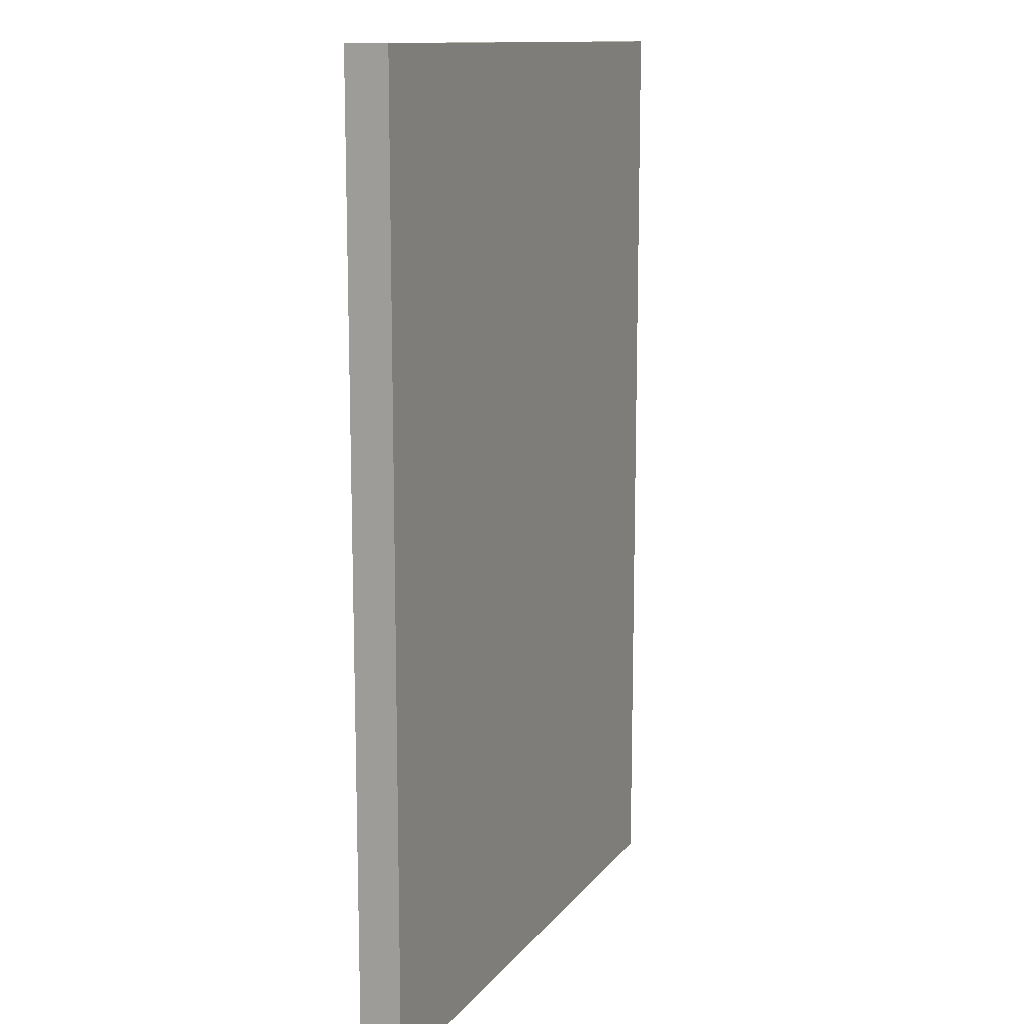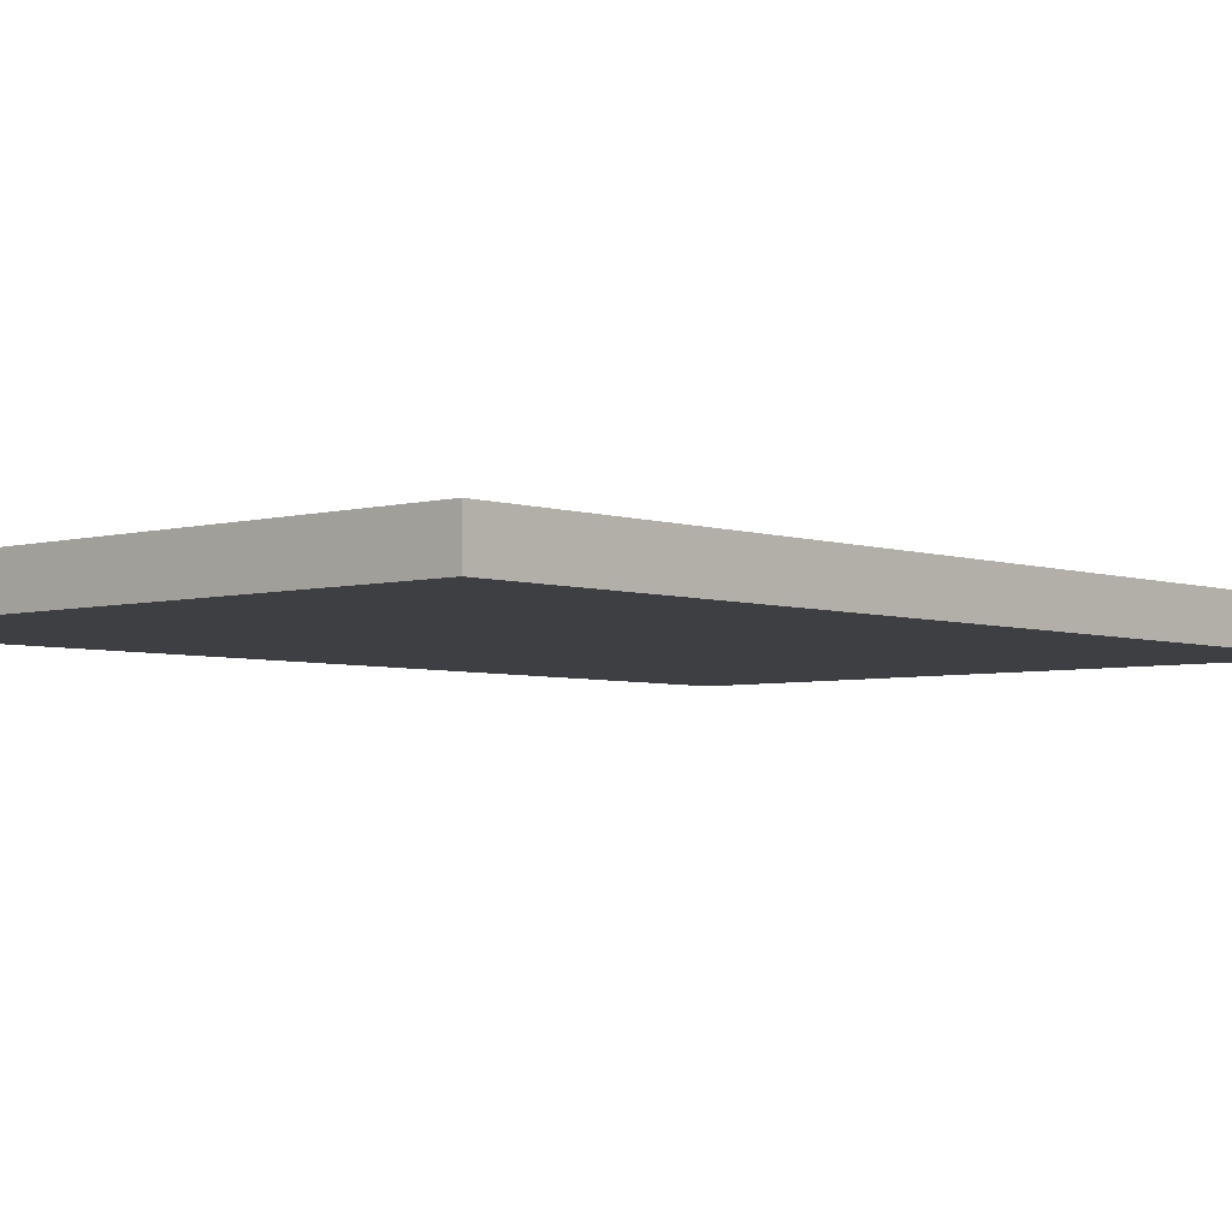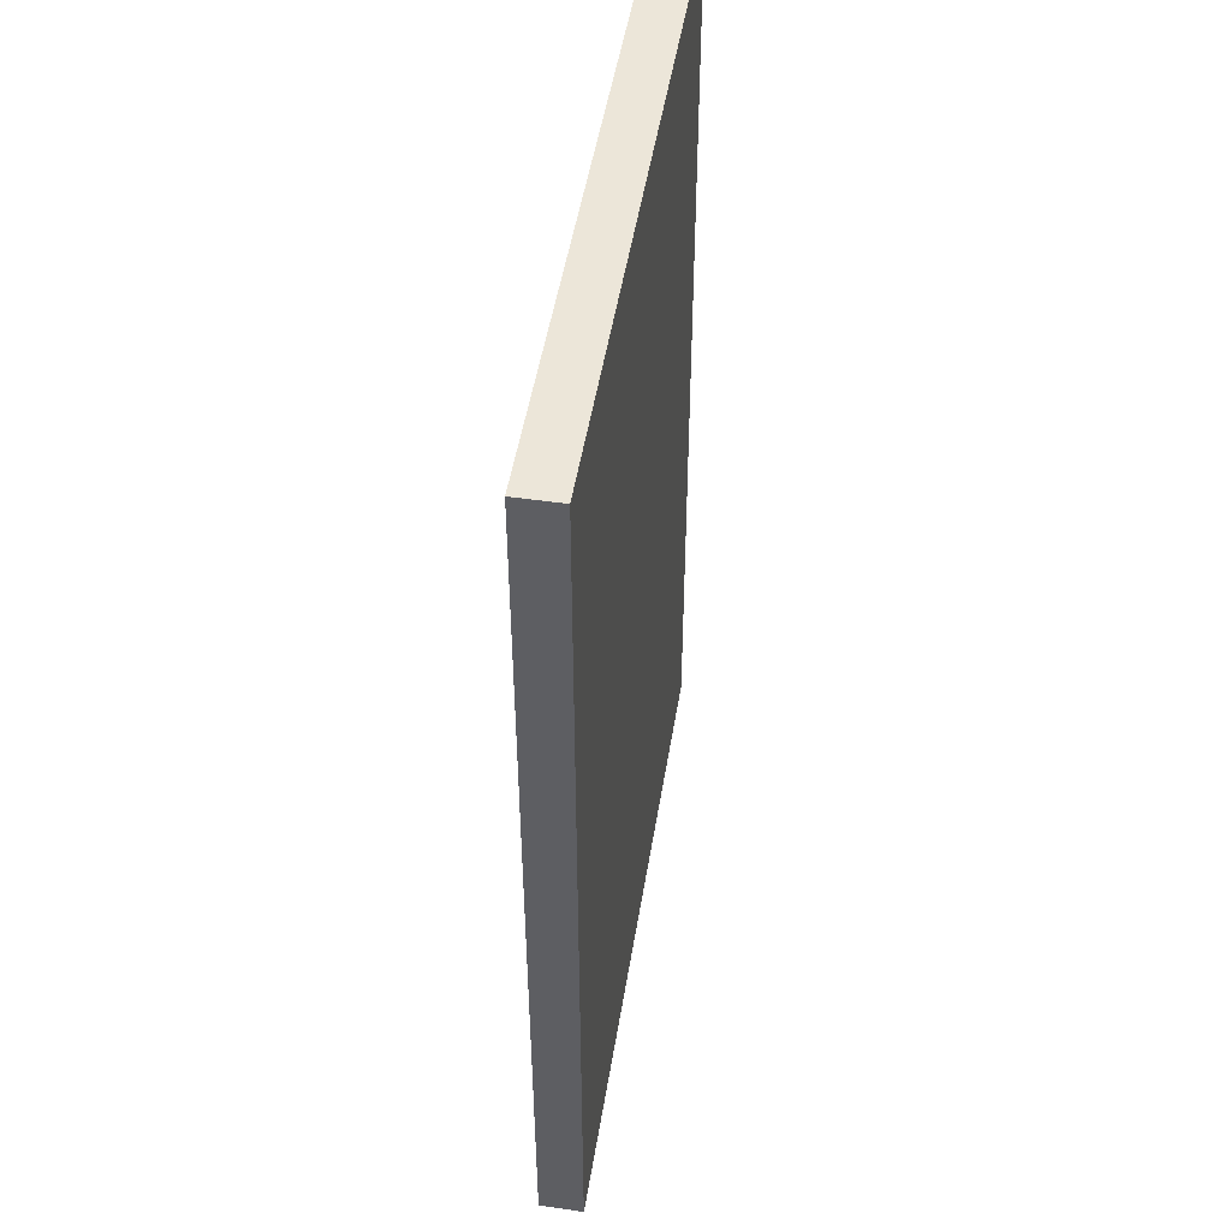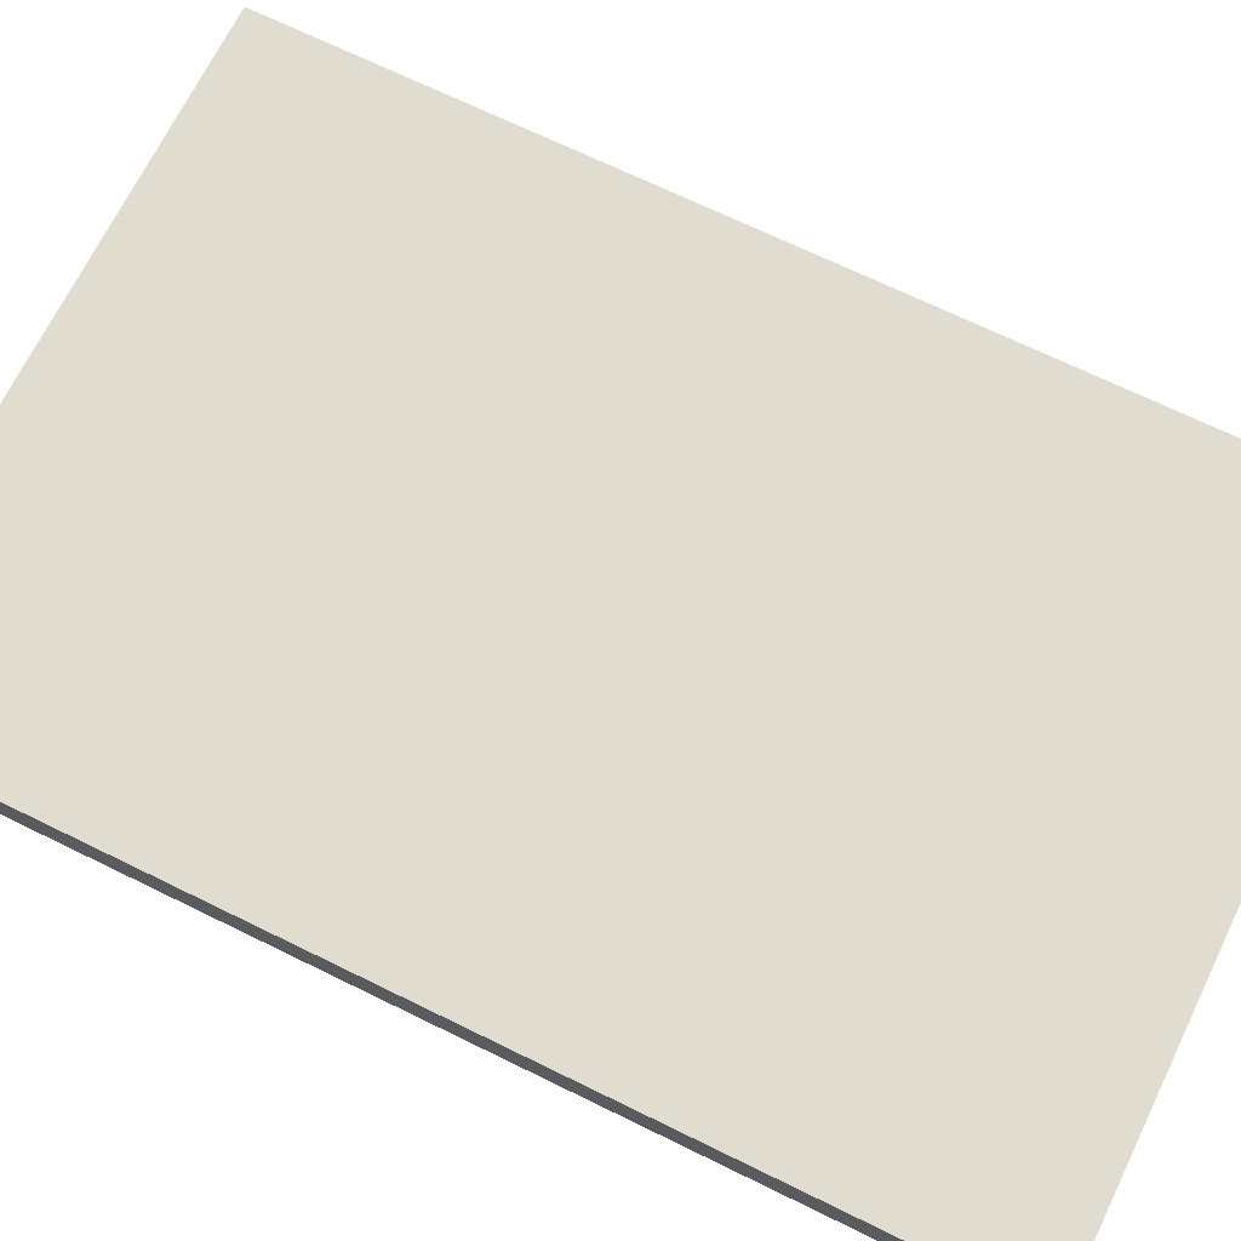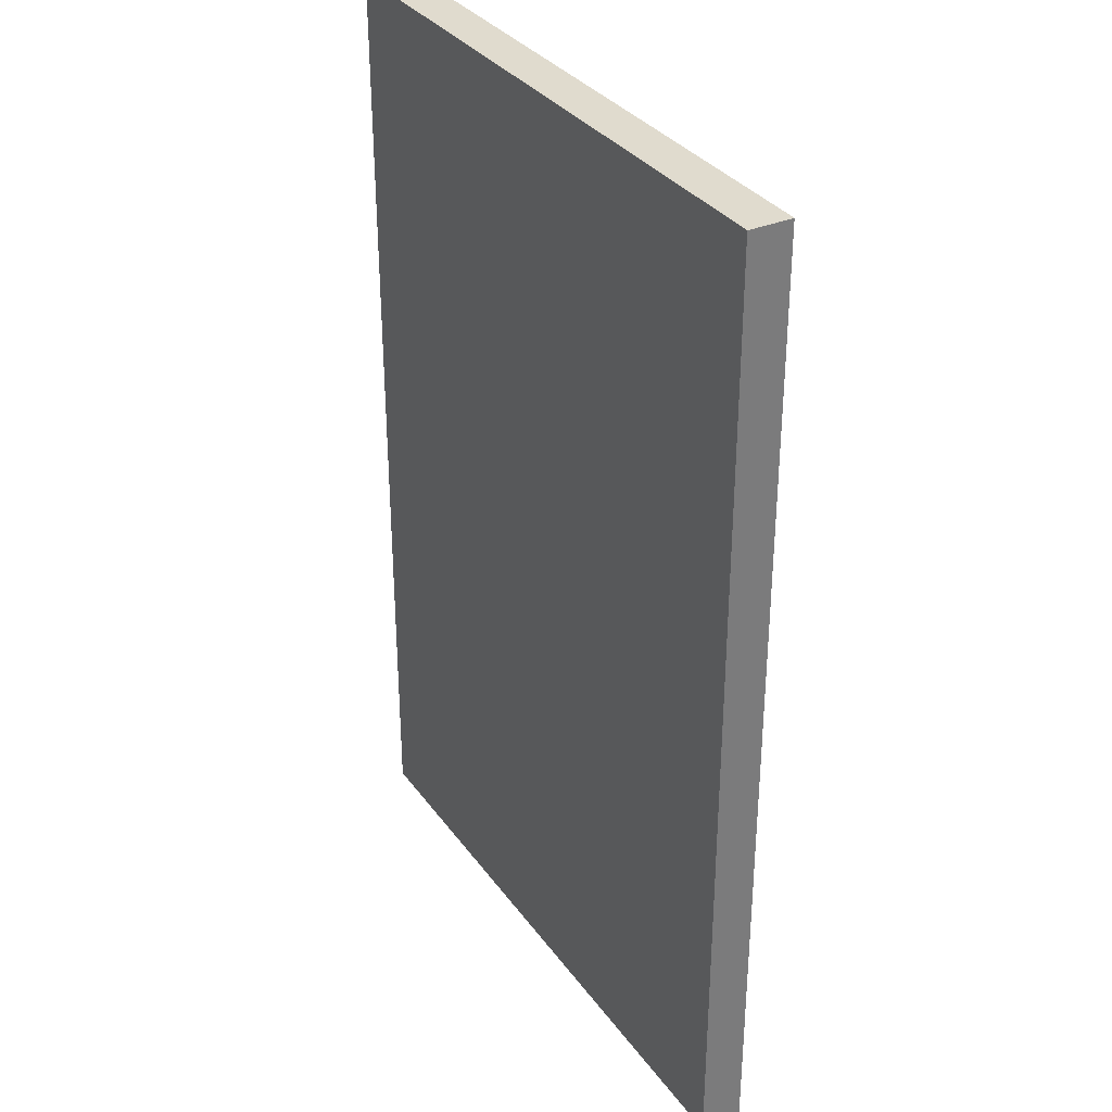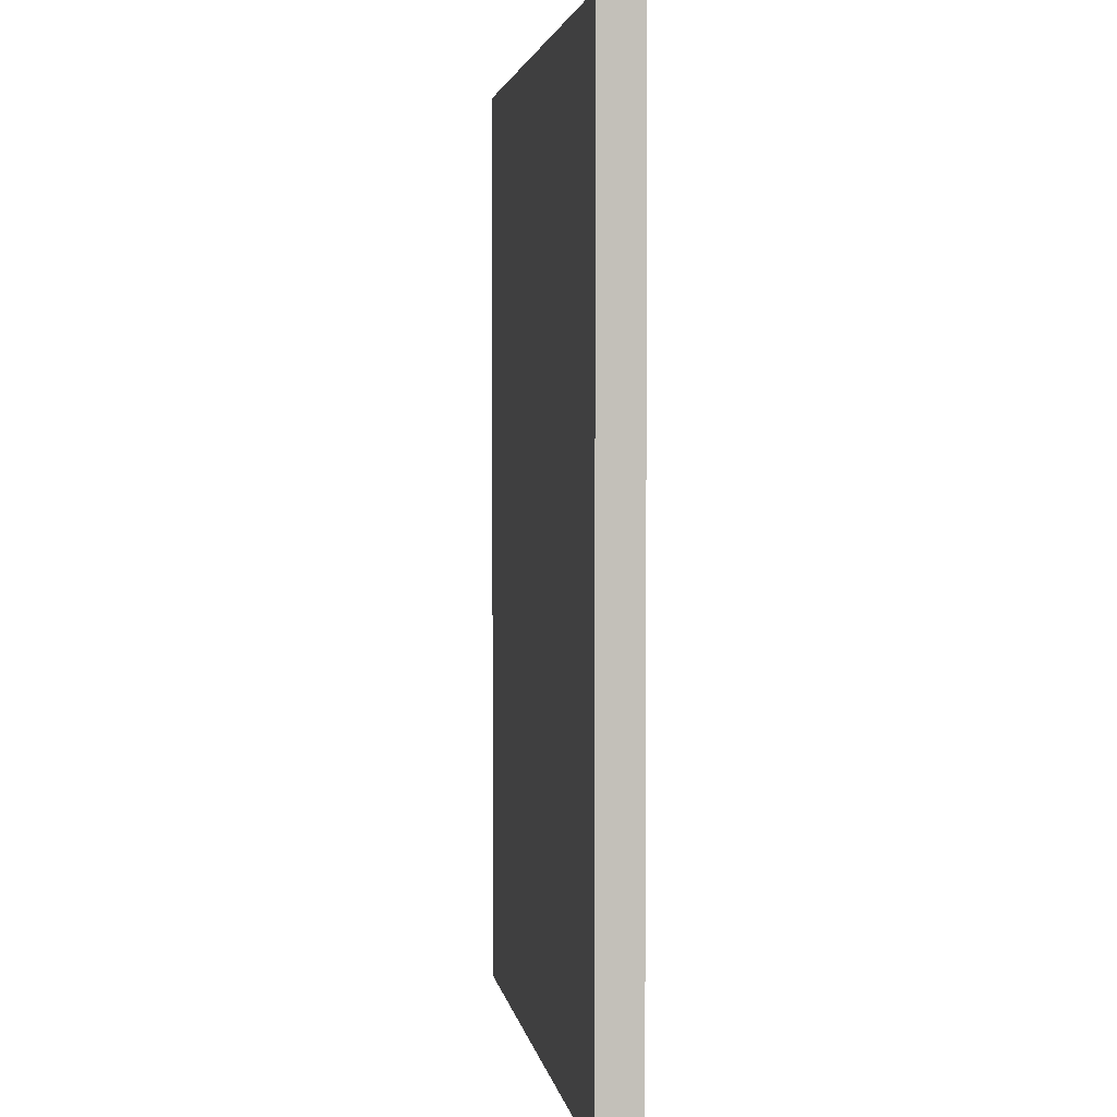
<metadata>
{"format":"obj","ext":"obj","renderer":"f3d","projection":"perspective","resolution":1024,"background":"white","views":[{"elev":12.6,"azim":113.2,"up":"+Z"},{"elev":-4.3,"azim":-138.0,"up":"+Y"},{"elev":49.2,"azim":-80.9,"up":"+Z"},{"elev":69.4,"azim":116.1,"up":"+Y"},{"elev":33.4,"azim":59.7,"up":"+Z"},{"elev":3.3,"azim":-99.2,"up":"+Z"}]}
</metadata>
<code>
v 0 0.2 4.477
v 2.981 0.2 4.477
v 2.981 0.2 0
v 0 0.2 0
v 2.981 0 4.477
v 2.981 0 0
v 2.981 0.2 0
v 2.981 0.2 4.477
v 2.981 0 0
v 0 0 0
v 0 0.2 0
v 2.981 0.2 0
v 2.981 0 4.477
v 0 0 4.477
v 0 0 0
v 2.981 0 0
v 0 0 4.477
v 2.981 0 4.477
v 2.981 0.2 4.477
v 0 0.2 4.477
v 0 0 0
v 0 0 4.477
v 0 0.2 4.477
v 0 0.2 0
f 2 3 1
f 1 3 4
f 5 6 8
f 8 6 7
f 9 10 12
f 12 10 11
f 13 14 16
f 16 14 15
f 17 18 20
f 20 18 19
f 21 22 24
f 24 22 23

</code>
